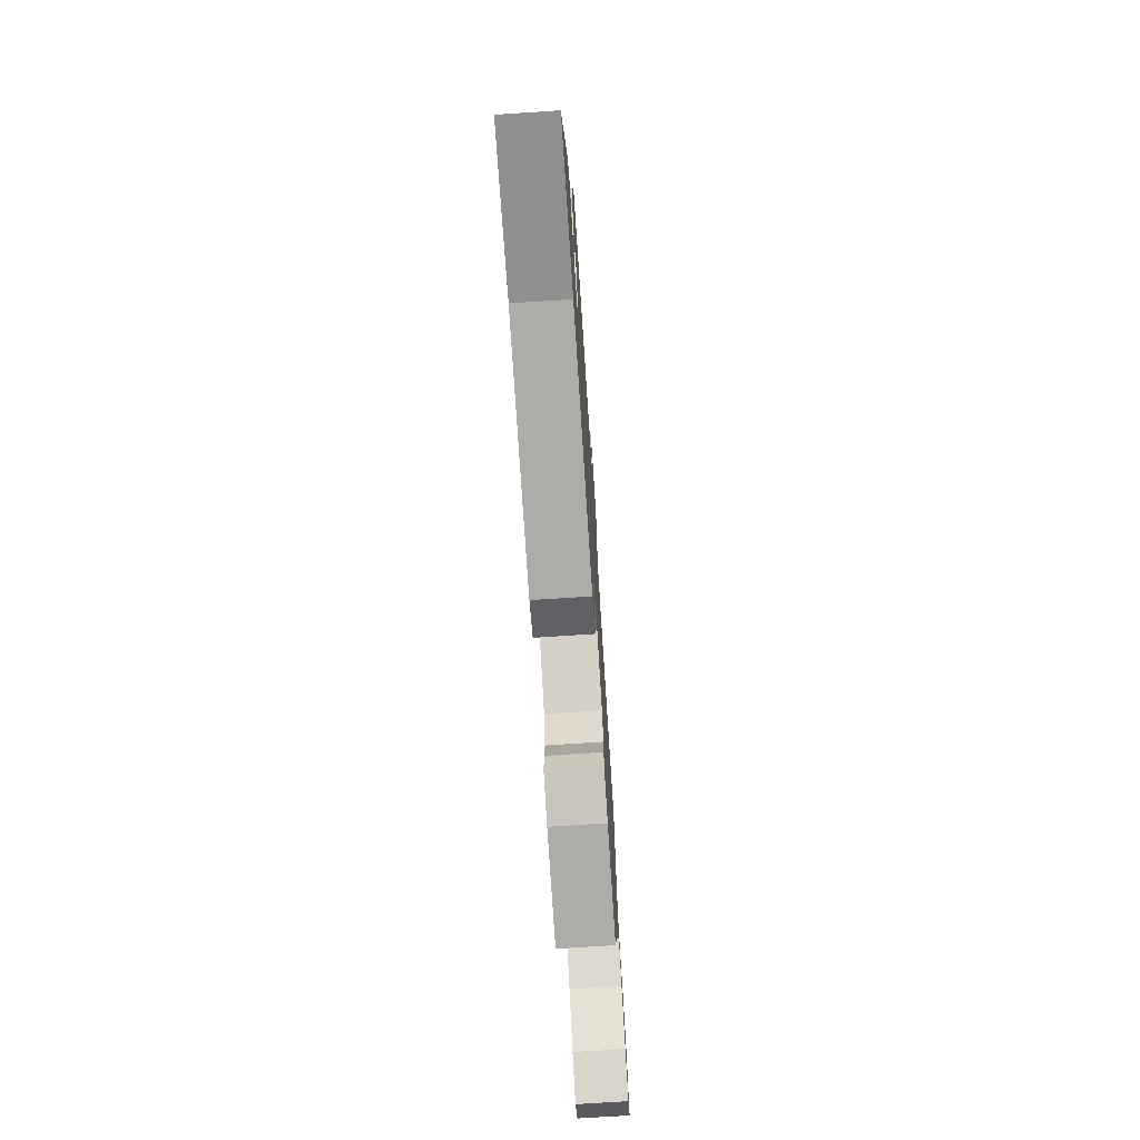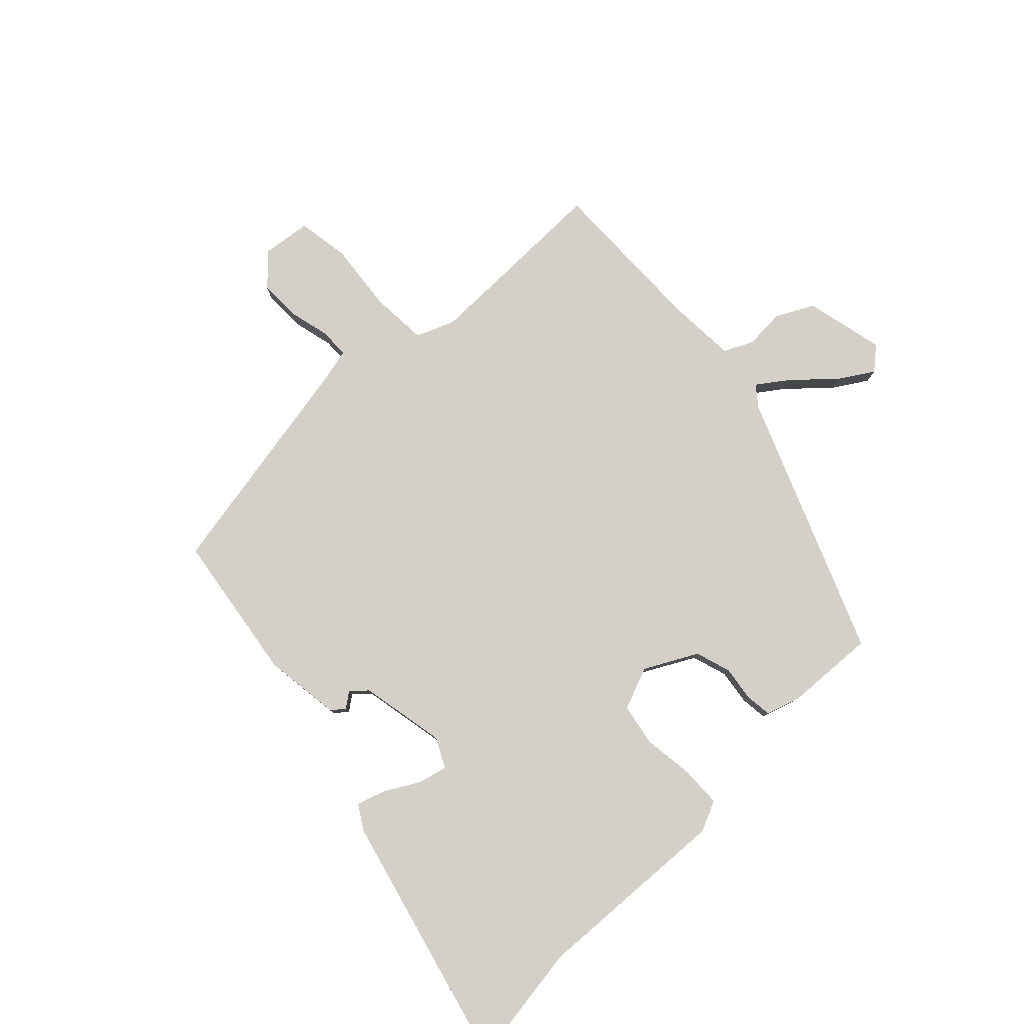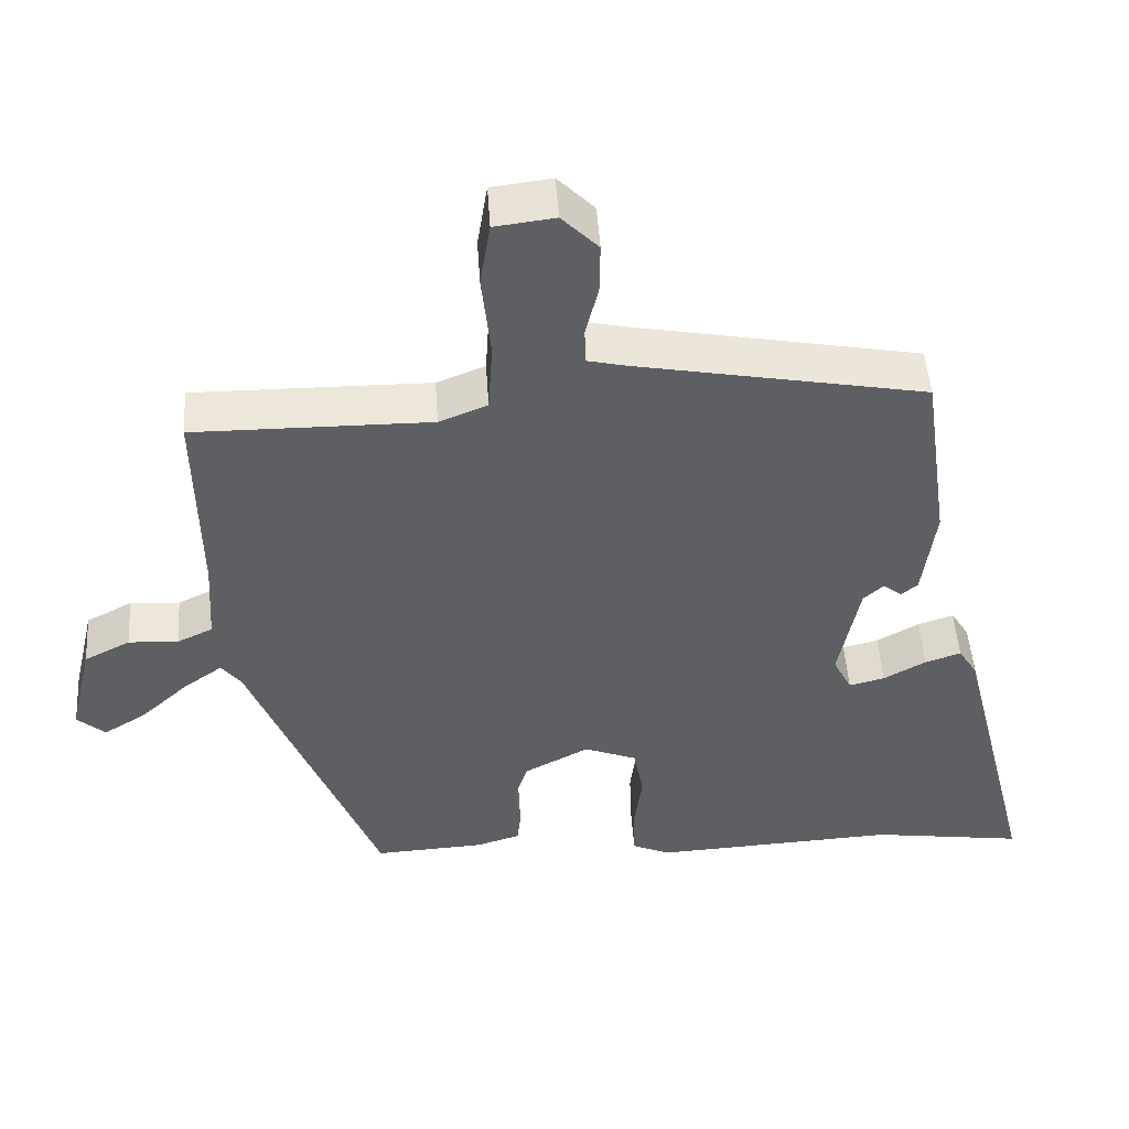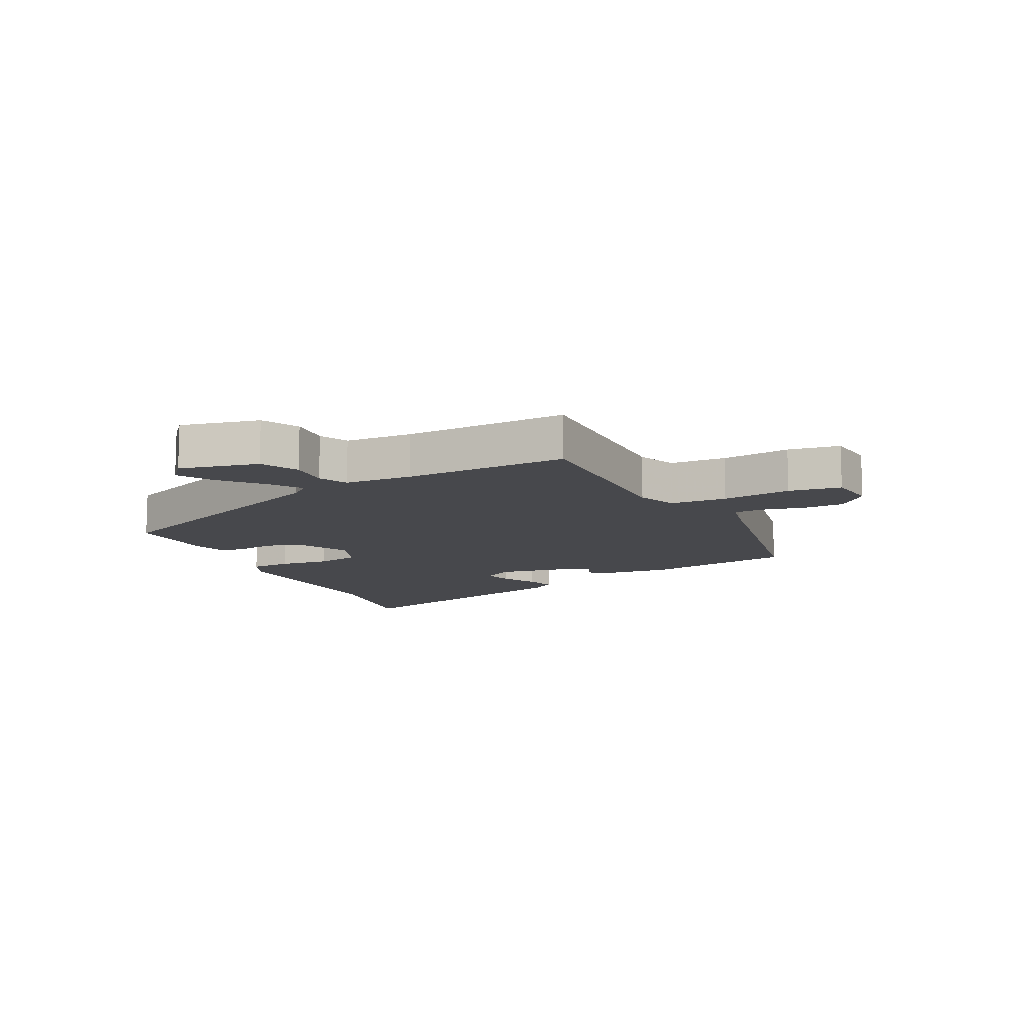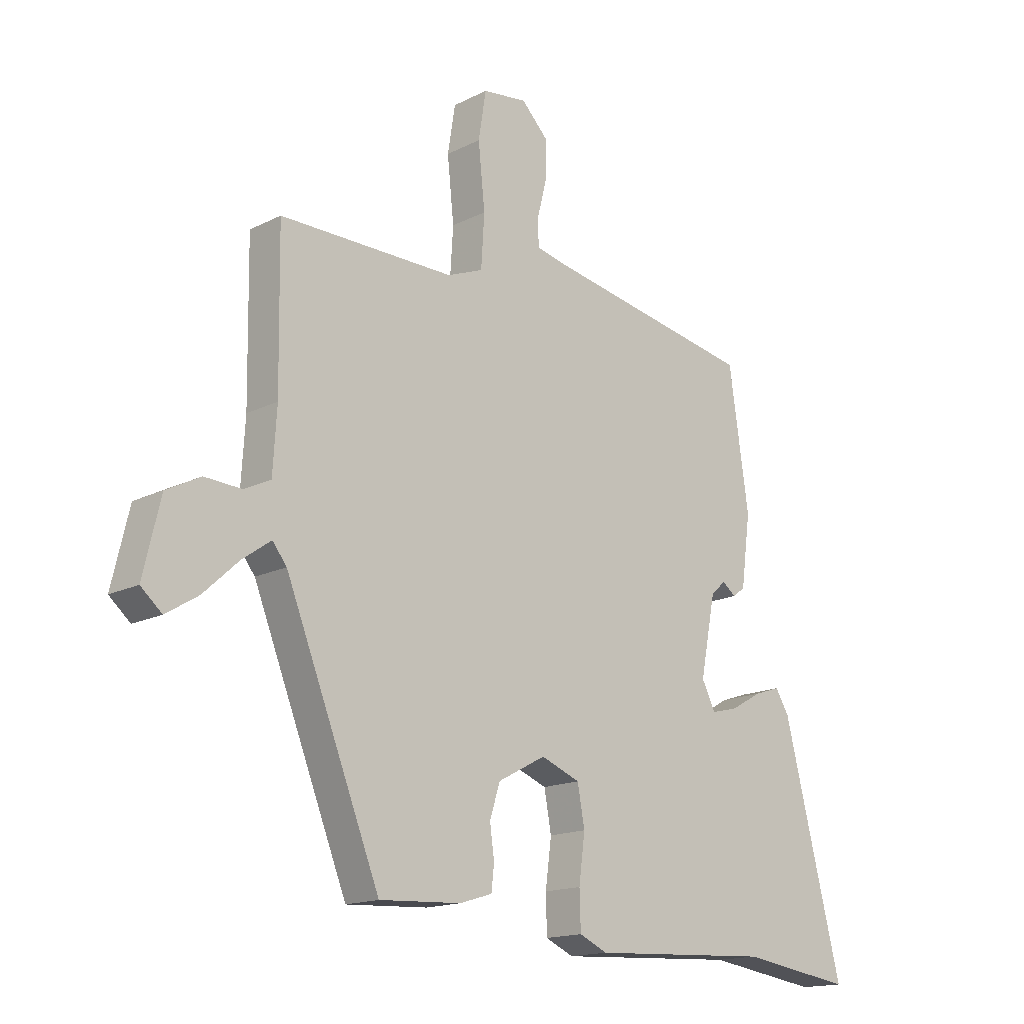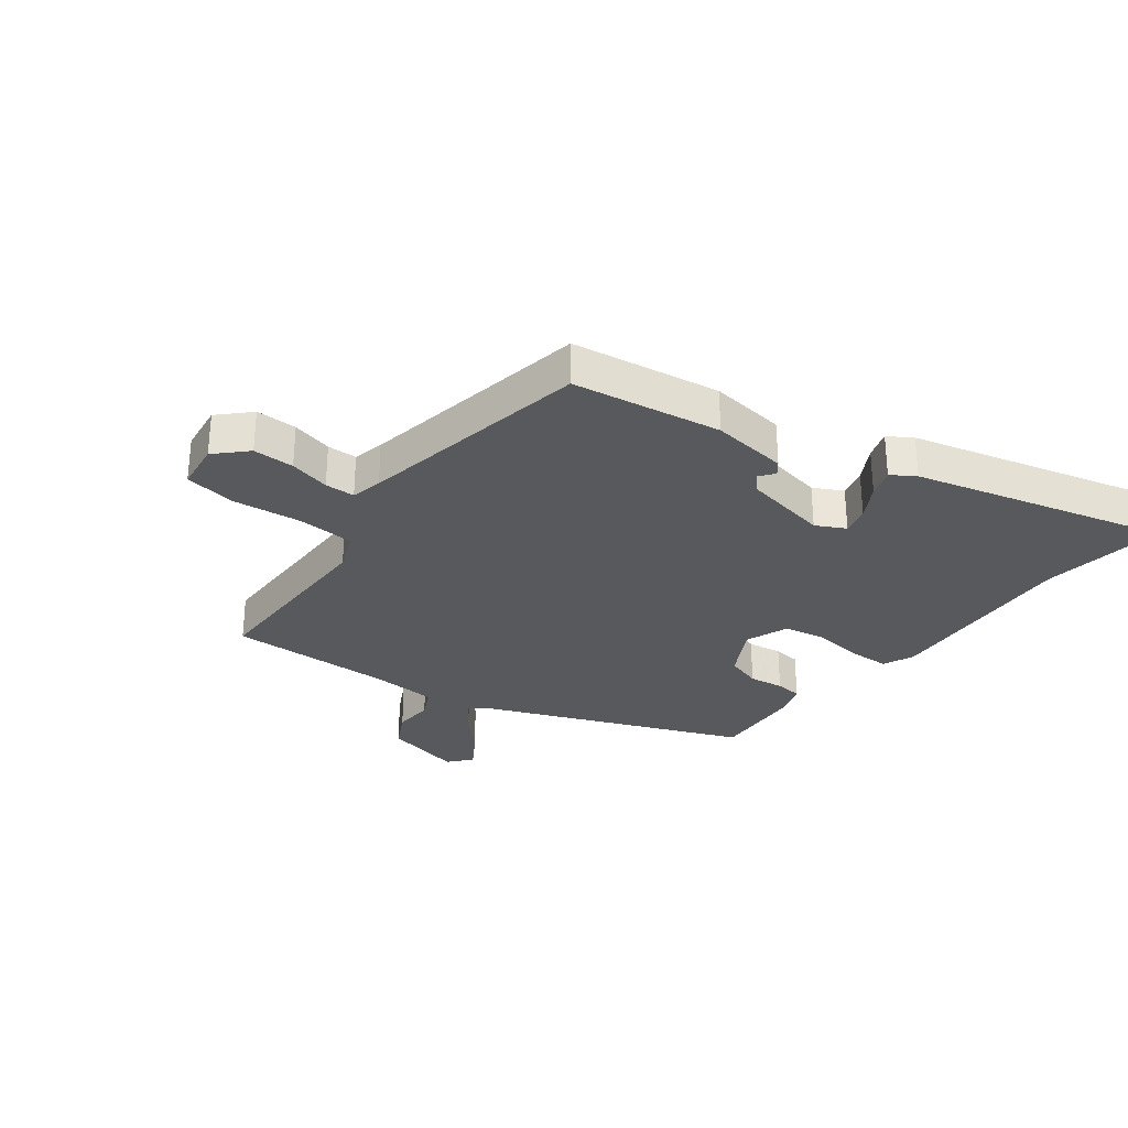
<metadata>
{"format":"obj","ext":"obj","renderer":"f3d","projection":"perspective","resolution":1024,"background":"white","views":[{"elev":-73.8,"azim":93.7,"up":"+Z"},{"elev":80.0,"azim":136.3,"up":"+Y"},{"elev":49.0,"azim":-3.8,"up":"+Z"},{"elev":-11.6,"azim":-63.4,"up":"+Y"},{"elev":-15.9,"azim":-43.7,"up":"+Z"},{"elev":-30.0,"azim":53.1,"up":"+Y"}]}
</metadata>
<code>
v 0.651 0.07 -0.522
v 0.445 0.07 -0.492
v 0.115 0.07 -0.509
v 0.064 0.07 -0.486
v 0.062 0.07 -0.418
v 0.073 0.07 -0.334
v 0.06 0.07 -0.263
v -0.011 0.07 -0.235
v -0.098 0.07 -0.281
v -0.117 0.07 -0.34
v -0.109 0.07 -0.398
v -0.114 0.07 -0.443
v -0.173 0.07 -0.461
v -0.322 0.07 -0.469
v -0.494 0.07 -0.037
v -0.52 0.07 -0.004
v -0.572 0.07 -0.041
v -0.636 0.07 -0.1
v -0.694 0.07 -0.136
v -0.732 0.07 -0.103
v -0.701 0.07 0.029
v -0.639 0.07 0.061
v -0.572 0.07 0.057
v -0.524 0.07 0.08
v -0.517 0.07 0.193
v -0.521 0.07 0.466
v -0.203 0.07 0.463
v -0.138 0.07 0.489
v -0.132 0.07 0.584
v -0.144 0.07 0.699
v -0.13 0.07 0.786
v -0.049 0.07 0.796
v 0 0.07 0.746
v -0.001 0.07 0.677
v -0.018 0.07 0.609
v -0.017 0.07 0.559
v 0.035 0.07 0.547
v 0.424 0.07 0.474
v 0.46 0.07 0.225
v 0.443 0.07 0.097
v 0.421 0.07 0.08
v 0.396 0.07 0.099
v 0.369 0.07 0.075
v 0.341 0.07 -0.068
v 0.366 0.07 -0.117
v 0.414 0.07 -0.105
v 0.471 0.07 -0.073
v 0.519 0.07 -0.057
v 0.544 0.07 -0.097
v 0.651 0 -0.522
v 0.445 0 -0.492
v 0.115 0 -0.509
v 0.064 0 -0.486
v 0.062 0 -0.418
v 0.073 0 -0.334
v 0.06 0 -0.263
v -0.011 0 -0.235
v -0.098 0 -0.281
v -0.117 0 -0.34
v -0.109 0 -0.398
v -0.114 0 -0.443
v -0.173 0 -0.461
v -0.322 0 -0.469
v -0.494 0 -0.037
v -0.52 0 -0.004
v -0.572 0 -0.041
v -0.636 0 -0.1
v -0.694 0 -0.136
v -0.732 0 -0.103
v -0.701 0 0.029
v -0.639 0 0.061
v -0.572 0 0.057
v -0.524 0 0.08
v -0.517 0 0.193
v -0.521 0 0.466
v -0.203 0 0.463
v -0.138 0 0.489
v -0.132 0 0.584
v -0.144 0 0.699
v -0.13 0 0.786
v -0.049 0 0.796
v 0 0 0.746
v -0.001 0 0.677
v -0.018 0 0.609
v -0.017 0 0.559
v 0.035 0 0.547
v 0.424 0 0.474
v 0.46 0 0.225
v 0.443 0 0.097
v 0.421 0 0.08
v 0.396 0 0.099
v 0.369 0 0.075
v 0.341 0 -0.068
v 0.366 0 -0.117
v 0.414 0 -0.105
v 0.471 0 -0.073
v 0.519 0 -0.057
v 0.544 0 -0.097
f 49 1 2
f 48 49 2
f 47 48 2
f 46 47 2
f 4 5 6
f 3 4 6
f 2 3 6
f 46 2 6
f 45 46 6
f 44 45 6 7
f 43 44 7 8
f 42 43 8 9
f 40 41 42
f 39 40 42
f 38 39 42
f 37 38 42
f 36 37 42 9
f 35 36 9 10
f 33 34 35
f 32 33 35
f 31 32 35
f 30 31 35
f 29 30 35
f 28 29 35 10
f 27 28 10
f 25 26 27 10
f 13 14 15
f 12 13 15
f 11 12 15
f 10 11 15
f 25 10 15
f 24 25 15
f 21 22 23
f 20 21 23
f 19 20 23
f 18 19 23
f 17 18 23
f 16 17 23 24
f 15 16 24
f 51 50 98
f 51 98 97
f 51 97 96
f 51 96 95
f 55 54 53
f 55 53 52
f 55 52 51
f 55 51 95
f 55 95 94
f 56 55 94 93
f 57 56 93 92
f 58 57 92 91
f 91 90 89
f 91 89 88
f 91 88 87
f 91 87 86
f 58 91 86 85
f 59 58 85 84
f 84 83 82
f 84 82 81
f 84 81 80
f 84 80 79
f 84 79 78
f 59 84 78 77
f 59 77 76
f 59 76 75 74
f 64 63 62
f 64 62 61
f 64 61 60
f 64 60 59
f 64 59 74
f 64 74 73
f 72 71 70
f 72 70 69
f 72 69 68
f 72 68 67
f 72 67 66
f 73 72 66 65
f 73 65 64
f 1 50 51 2
f 2 51 52 3
f 3 52 53 4
f 4 53 54 5
f 5 54 55 6
f 6 55 56 7
f 7 56 57 8
f 8 57 58 9
f 9 58 59 10
f 10 59 60 11
f 11 60 61 12
f 12 61 62 13
f 13 62 63 14
f 14 63 64 15
f 15 64 65 16
f 16 65 66 17
f 17 66 67 18
f 18 67 68 19
f 19 68 69 20
f 20 69 70 21
f 21 70 71 22
f 22 71 72 23
f 23 72 73 24
f 24 73 74 25
f 25 74 75 26
f 26 75 76 27
f 27 76 77 28
f 28 77 78 29
f 29 78 79 30
f 30 79 80 31
f 31 80 81 32
f 32 81 82 33
f 33 82 83 34
f 34 83 84 35
f 35 84 85 36
f 36 85 86 37
f 37 86 87 38
f 38 87 88 39
f 39 88 89 40
f 40 89 90 41
f 41 90 91 42
f 42 91 92 43
f 43 92 93 44
f 44 93 94 45
f 45 94 95 46
f 46 95 96 47
f 47 96 97 48
f 48 97 98 49
f 49 98 50 1

</code>
